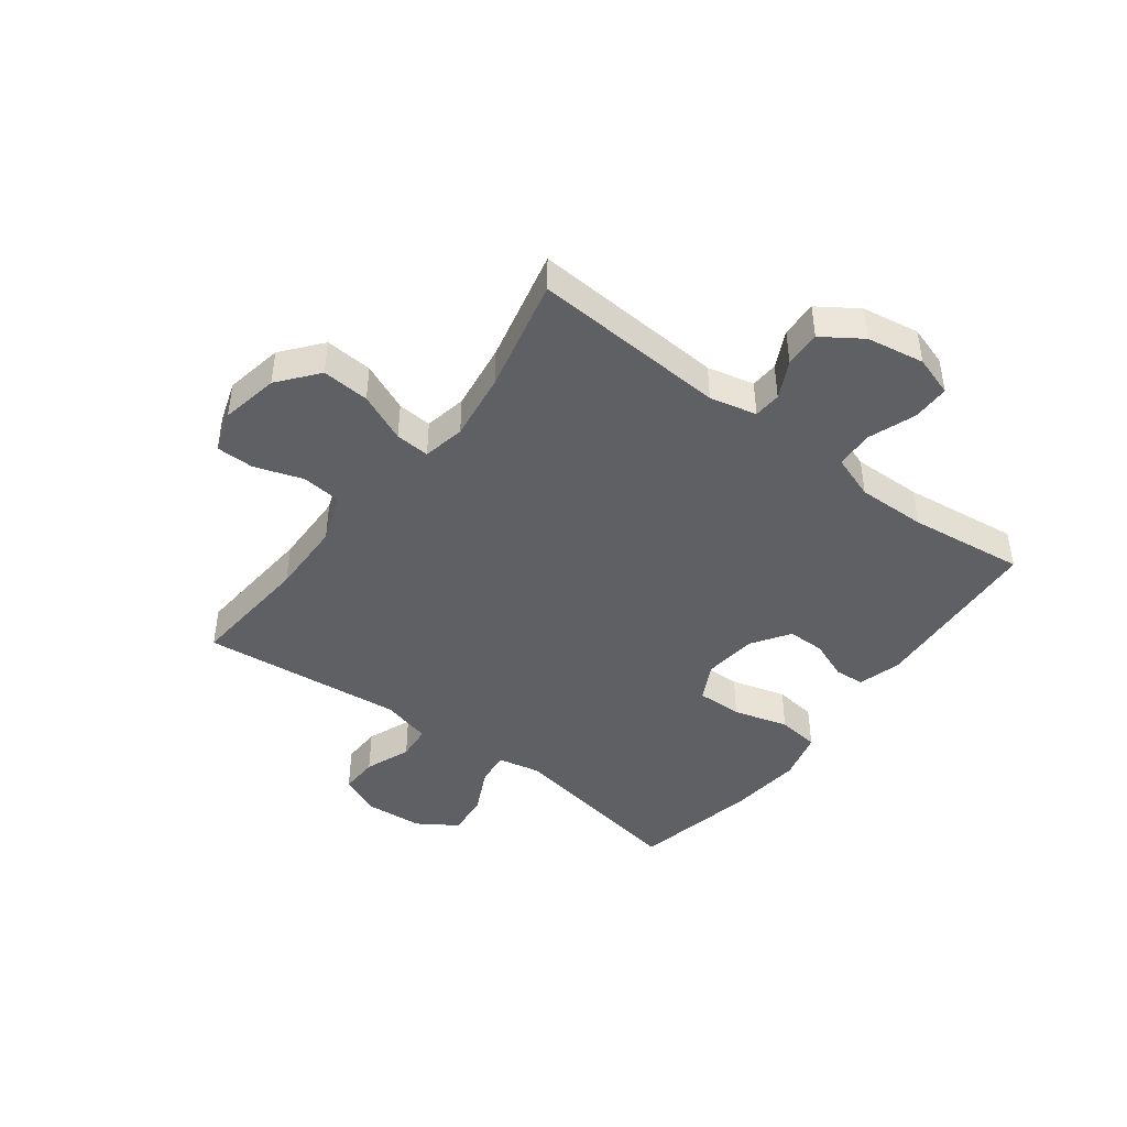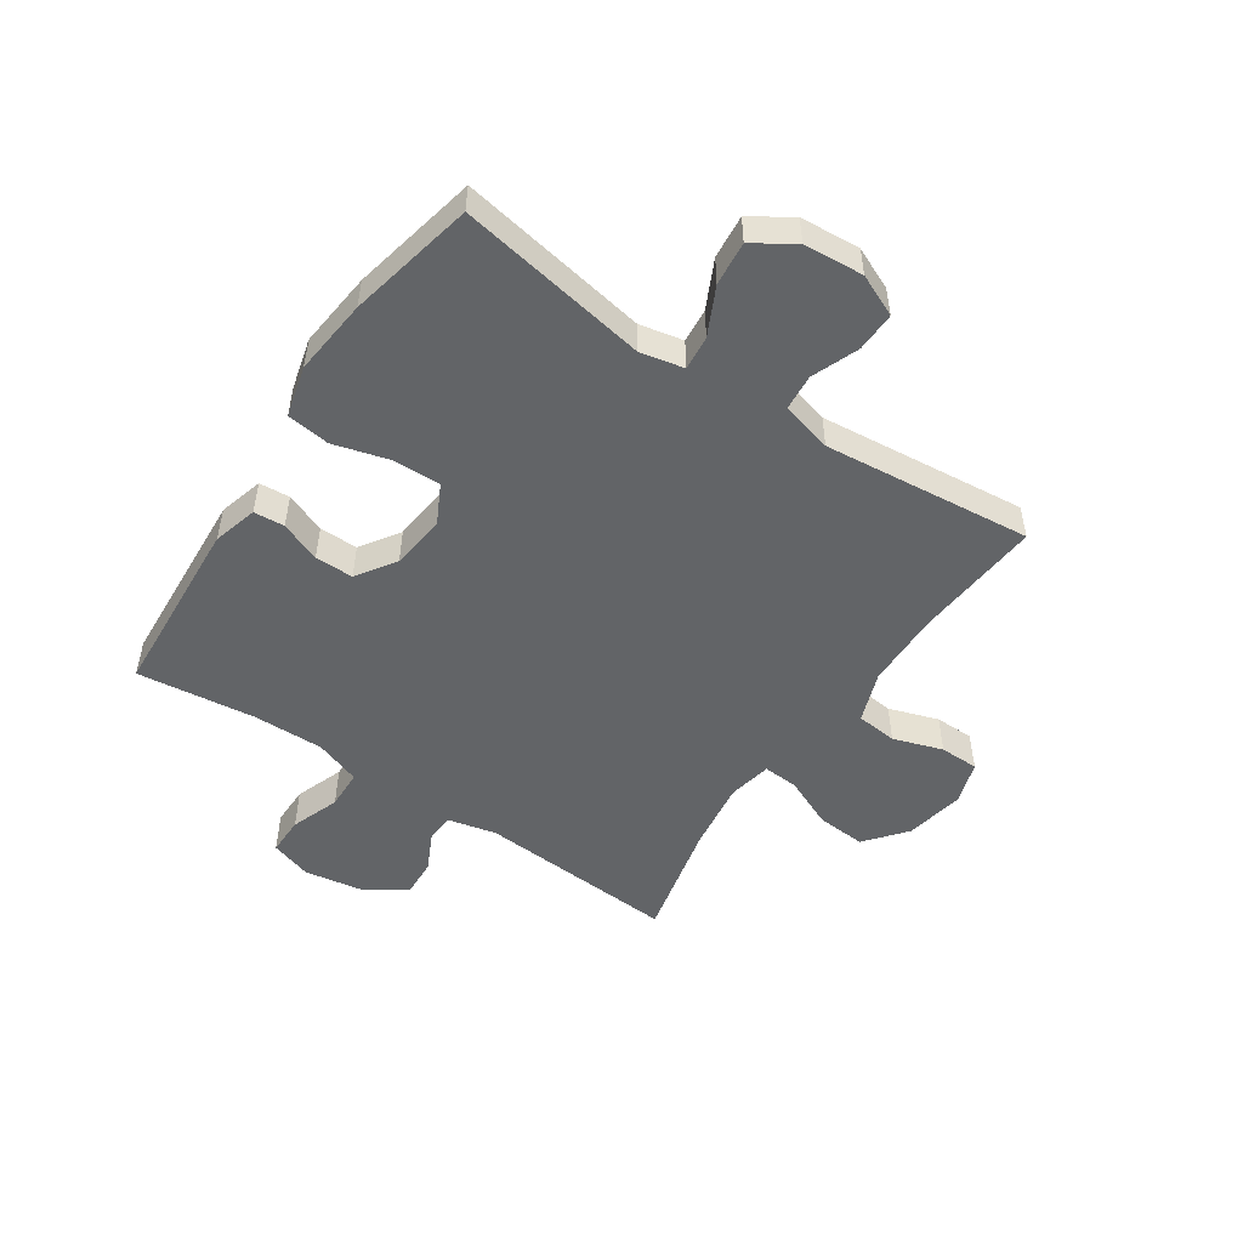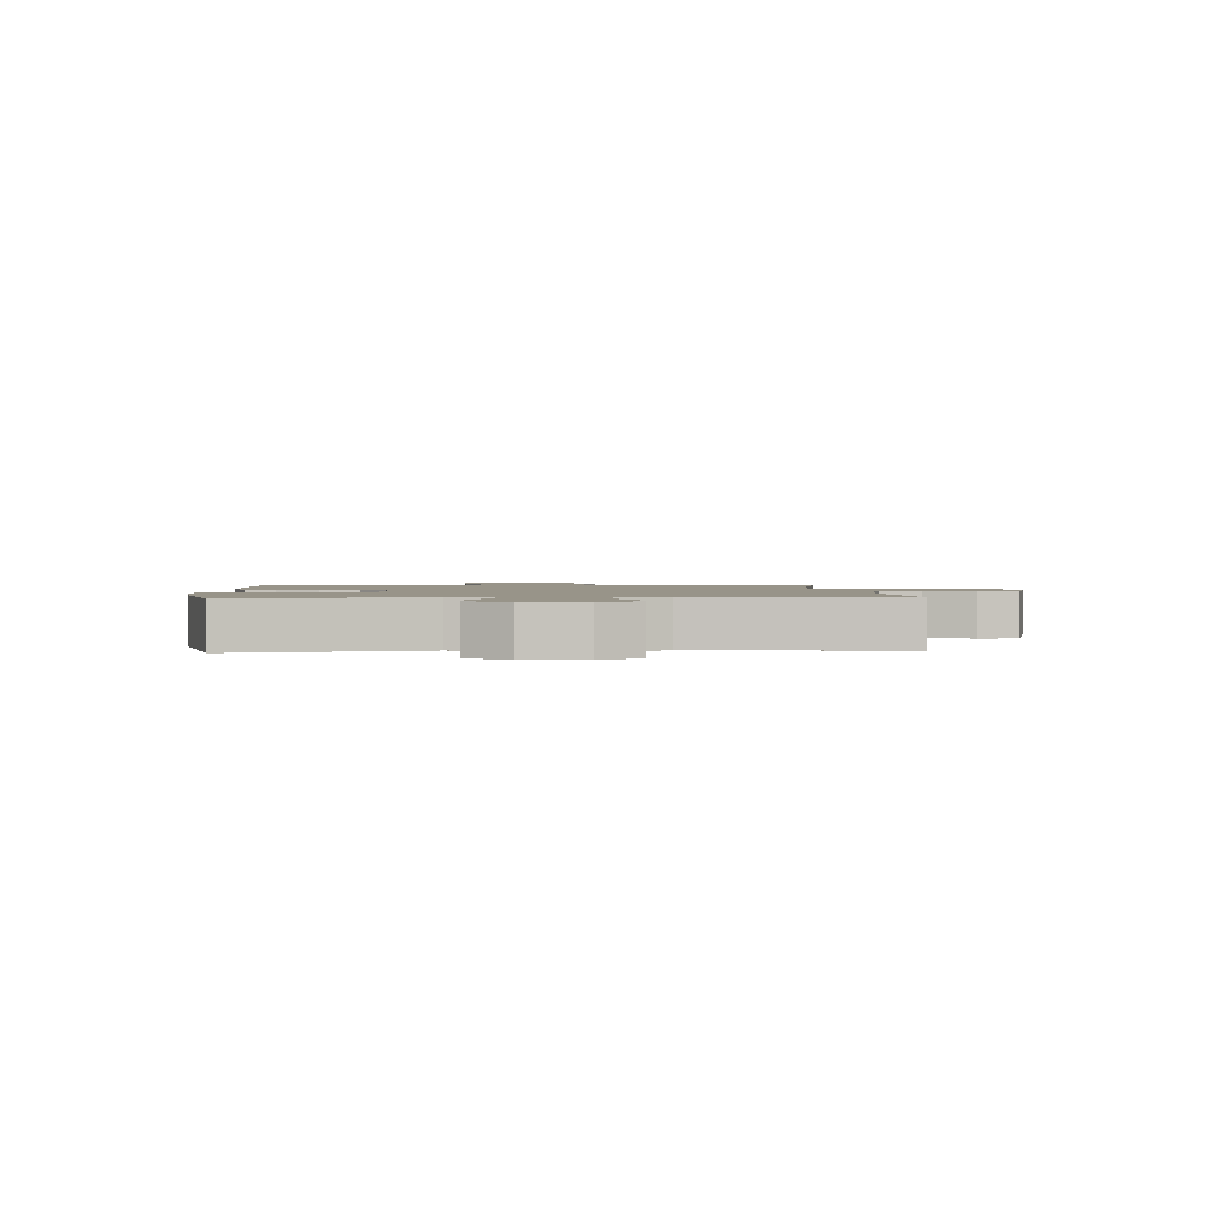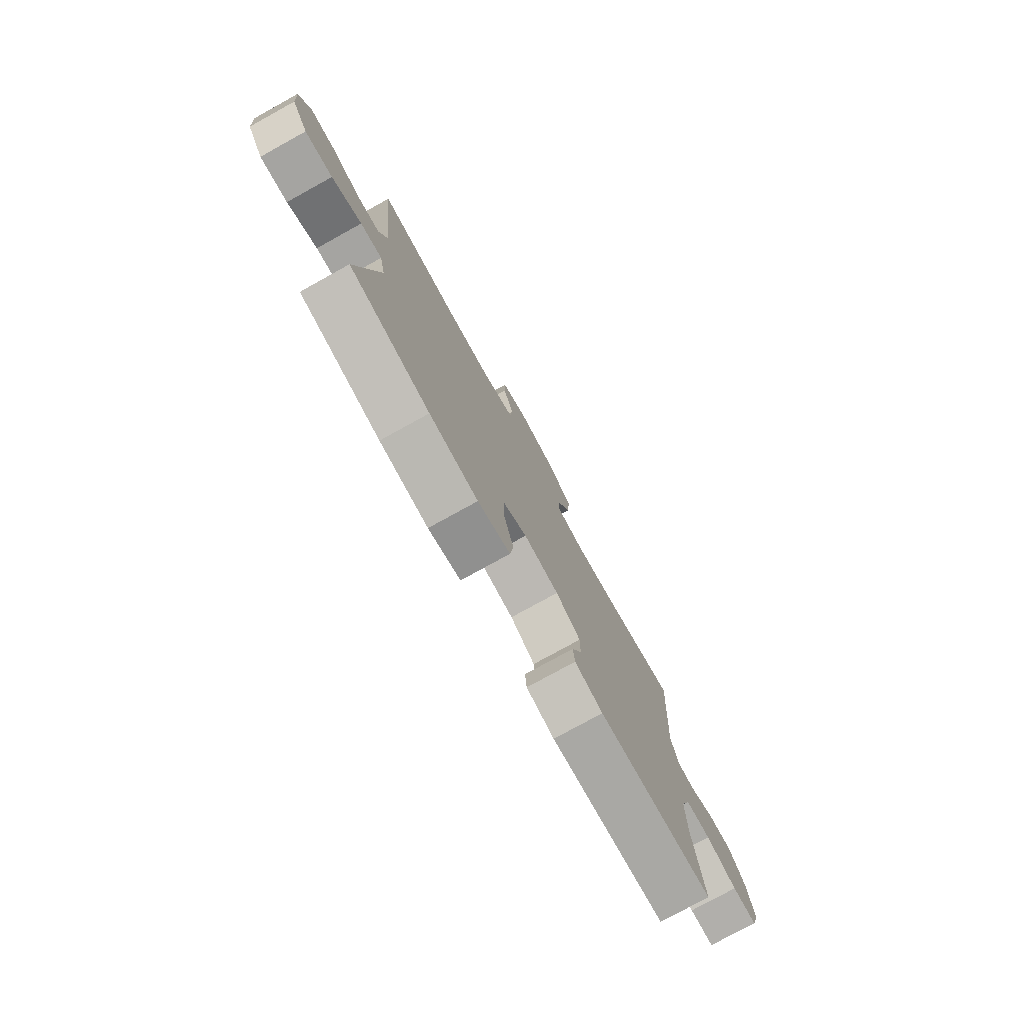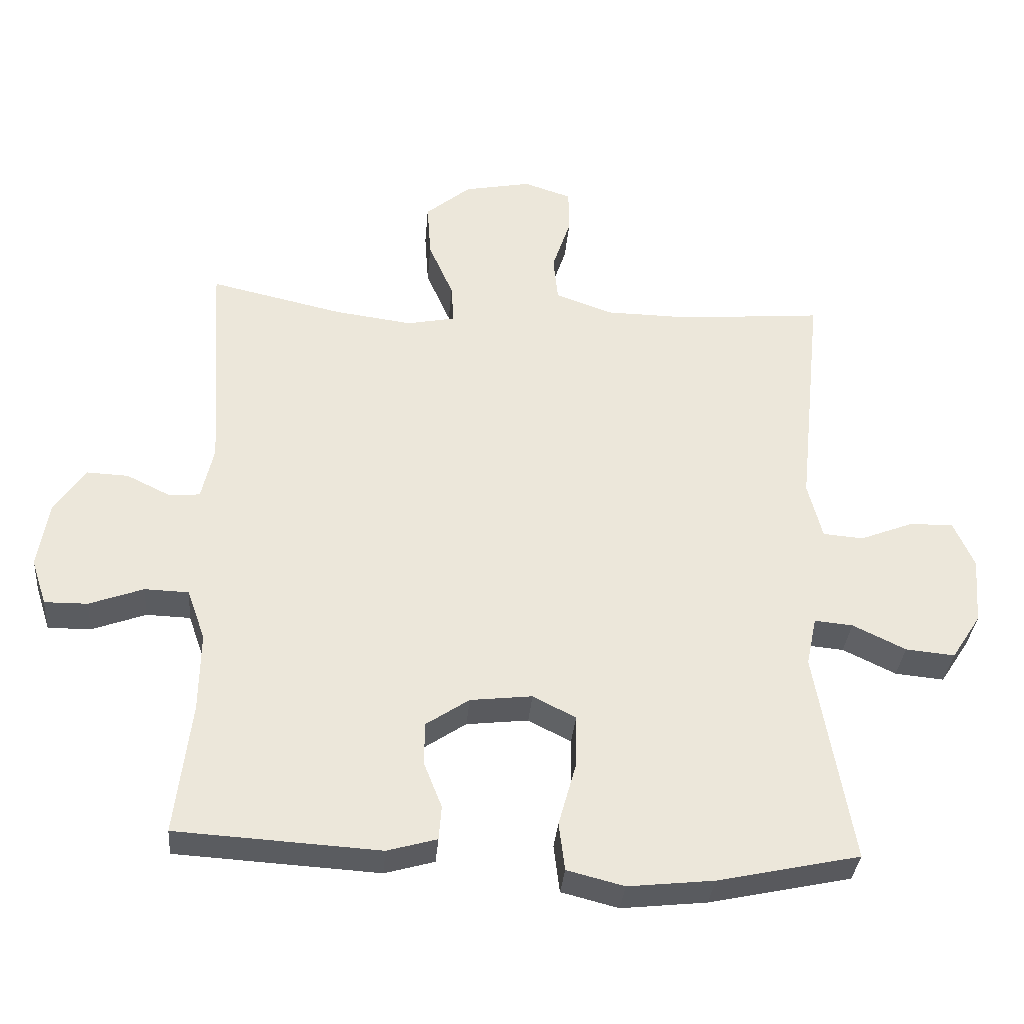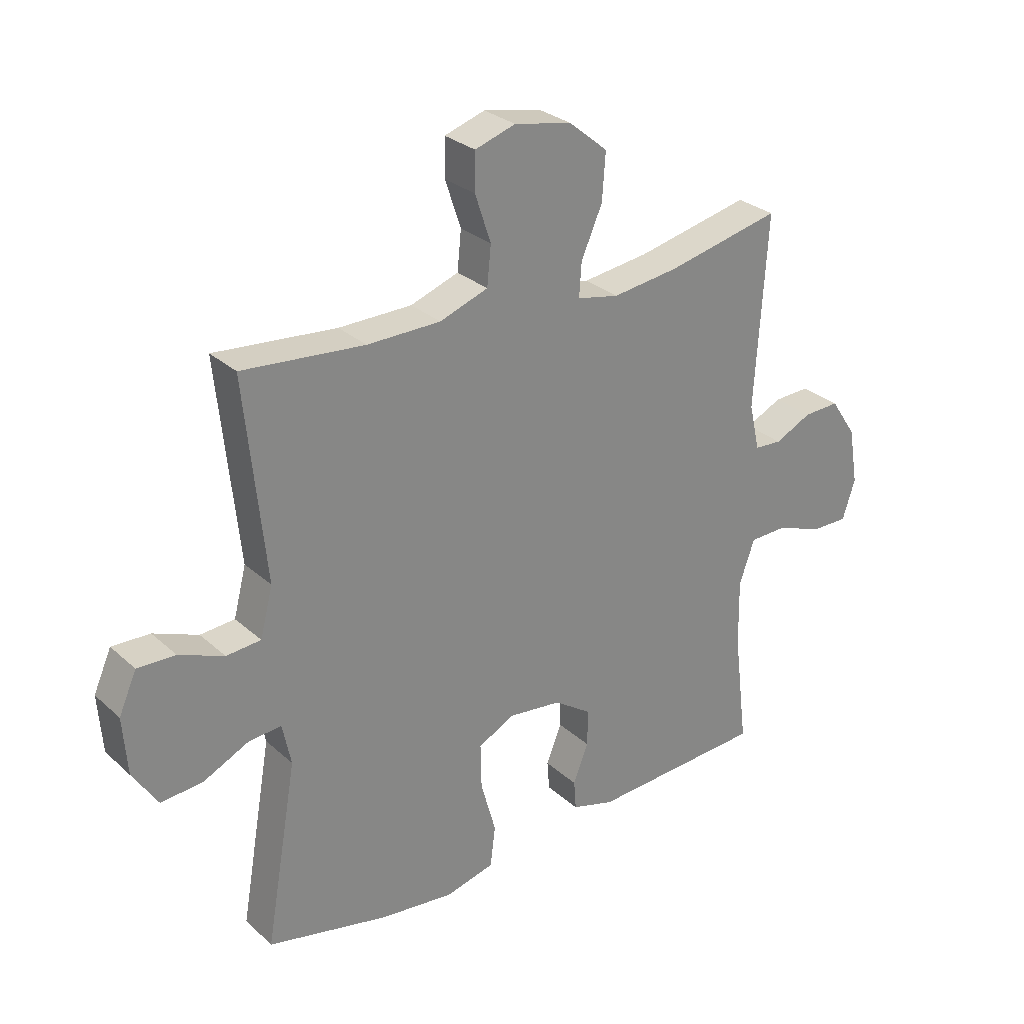
<metadata>
{"format":"obj","ext":"obj","renderer":"f3d","projection":"perspective","resolution":1024,"background":"white","views":[{"elev":-44.5,"azim":53.1,"up":"+Y"},{"elev":-51.1,"azim":-123.9,"up":"+Y"},{"elev":1.7,"azim":-94.3,"up":"+Y"},{"elev":-77.7,"azim":-61.1,"up":"+Z"},{"elev":-33.8,"azim":175.2,"up":"+Z"},{"elev":28.3,"azim":-37.0,"up":"+Z"}]}
</metadata>
<code>
o path4056
v -0.2859 0.0375 -0.5754
v -0.1556 0.0375 -0.5895
v -0.06862 0.0375 -0.5673
v -0.05957 0.0375 -0.4941
v -0.08644 0.0375 -0.3981
v -0.08807 0.0375 -0.3181
v -0.02302 0.0375 -0.2846
v 0.07117 0.0375 -0.2954
v 0.1372 0.0375 -0.3397
v 0.1372 0.0375 -0.4053
v 0.11 0.0375 -0.474
v 0.114 0.0375 -0.5261
v 0.1896 0.0375 -0.5475
v 0.4995 0.0375 -0.5287
v 0.4749 0.0375 -0.3267
v 0.473 0.0375 -0.2063
v 0.5004 0.0375 -0.1287
v 0.5673 0.0375 -0.1265
v 0.6497 0.0375 -0.1567
v 0.7149 0.0375 -0.1573
v 0.7377 0.0375 -0.08688
v 0.7209 0.0375 0.01363
v 0.6747 0.0375 0.08275
v 0.6106 0.0375 0.07989
v 0.5453 0.0375 0.04805
v 0.4969 0.0375 0.05114
v 0.478 0.0375 0.1334
v 0.4995 0.0375 0.4732
v 0.298 0.0375 0.4275
v 0.1791 0.0375 0.4115
v 0.1052 0.0375 0.4264
v 0.1094 0.0375 0.4864
v 0.1467 0.0375 0.572
v 0.1526 0.0375 0.6552
v 0.08394 0.0375 0.7115
v -0.01777 0.0375 0.7311
v -0.08981 0.0375 0.7076
v -0.09051 0.0375 0.6411
v -0.06248 0.0375 0.5571
v -0.06941 0.0375 0.4877
v -0.1553 0.0375 0.4567
v -0.2854 0.0375 0.4546
v -0.5022 0.0375 0.4732
v -0.4655 0.0375 0.1184
v -0.4877 0.0375 0.03157
v -0.5494 0.0375 0.02659
v -0.6289 0.0375 0.05803
v -0.6966 0.0375 0.06017
v -0.7281 0.0375 -0.01104
v -0.7203 0.0375 -0.1131
v -0.6756 0.0375 -0.1818
v -0.6009 0.0375 -0.1747
v -0.5201 0.0375 -0.1357
v -0.4618 0.0375 -0.1304
v -0.4462 0.0375 -0.2046
v -0.5022 0.0375 -0.5287
v -0.2859 -0.0375 -0.5754
v -0.1556 -0.0375 -0.5895
v -0.06862 -0.0375 -0.5673
v -0.05957 -0.0375 -0.4941
v -0.08644 -0.0375 -0.3981
v -0.08807 -0.0375 -0.3181
v -0.02302 -0.0375 -0.2846
v 0.07117 -0.0375 -0.2954
v 0.1372 -0.0375 -0.3397
v 0.1372 -0.0375 -0.4053
v 0.11 -0.0375 -0.474
v 0.114 -0.0375 -0.5261
v 0.1896 -0.0375 -0.5475
v 0.4995 -0.0375 -0.5287
v 0.4749 -0.0375 -0.3267
v 0.473 -0.0375 -0.2063
v 0.5004 -0.0375 -0.1287
v 0.5673 -0.0375 -0.1265
v 0.6497 -0.0375 -0.1567
v 0.7149 -0.0375 -0.1573
v 0.7377 -0.0375 -0.08688
v 0.7209 -0.0375 0.01363
v 0.6747 -0.0375 0.08275
v 0.6106 -0.0375 0.07989
v 0.5453 -0.0375 0.04805
v 0.4969 -0.0375 0.05114
v 0.478 -0.0375 0.1334
v 0.4995 -0.0375 0.4732
v 0.298 -0.0375 0.4275
v 0.1791 -0.0375 0.4115
v 0.1052 -0.0375 0.4264
v 0.1094 -0.0375 0.4864
v 0.1467 -0.0375 0.572
v 0.1526 -0.0375 0.6552
v 0.08394 -0.0375 0.7115
v -0.01777 -0.0375 0.7311
v -0.08981 -0.0375 0.7076
v -0.09051 -0.0375 0.6411
v -0.06248 -0.0375 0.5571
v -0.06941 -0.0375 0.4877
v -0.1553 -0.0375 0.4567
v -0.2854 -0.0375 0.4546
v -0.5022 -0.0375 0.4732
v -0.4655 -0.0375 0.1184
v -0.4877 -0.0375 0.03157
v -0.5494 -0.0375 0.02659
v -0.6289 -0.0375 0.05803
v -0.6966 -0.0375 0.06017
v -0.7281 -0.0375 -0.01104
v -0.7203 -0.0375 -0.1131
v -0.6756 -0.0375 -0.1818
v -0.6009 -0.0375 -0.1747
v -0.5201 -0.0375 -0.1357
v -0.4618 -0.0375 -0.1304
v -0.4462 -0.0375 -0.2046
v -0.5022 -0.0375 -0.5287
v 0.7149 0.0375 -0.1573
v 0.7149 0.0375 -0.1573
v 0.7377 0.0375 -0.08688
v 0.7209 0.0375 0.01363
v 0.6747 0.0375 0.08275
v 0.6497 0.0375 -0.1567
v 0.6106 0.0375 0.07989
v 0.5673 0.0375 -0.1265
v 0.5453 0.0375 0.04805
v 0.5004 0.0375 -0.1287
v 0.5004 0.0375 -0.1287
v 0.4969 0.0375 0.05114
v 0.4969 0.0375 0.05114
v 0.473 0.0375 -0.2063
v 0.478 0.0375 0.1334
v 0.4995 0.0375 -0.5287
v 0.4995 0.0375 -0.5287
v 0.4749 0.0375 -0.3267
v 0.4995 0.0375 0.4732
v 0.4995 0.0375 0.4732
v 0.298 0.0375 0.4275
v 0.1896 0.0375 -0.5475
v 0.1791 0.0375 0.4115
v 0.114 0.0375 -0.5261
v 0.114 0.0375 -0.5261
v 0.1372 0.0375 -0.3397
v 0.1372 0.0375 -0.4053
v 0.1052 0.0375 0.4264
v 0.1052 0.0375 0.4264
v 0.1467 0.0375 0.572
v 0.1526 0.0375 0.6552
v 0.08394 0.0375 0.7115
v 0.1094 0.0375 0.4864
v 0.07117 0.0375 -0.2954
v 0.11 0.0375 -0.474
v -0.01777 0.0375 0.7311
v -0.02302 0.0375 -0.2846
v -0.08981 0.0375 0.7076
v -0.08981 0.0375 0.7076
v -0.08807 0.0375 -0.3181
v -0.08807 0.0375 -0.3181
v -0.06862 0.0375 -0.5673
v -0.06862 0.0375 -0.5673
v -0.05957 0.0375 -0.4941
v -0.08644 0.0375 -0.3981
v -0.06248 0.0375 0.5571
v -0.06941 0.0375 0.4877
v -0.06941 0.0375 0.4877
v -0.09051 0.0375 0.6411
v -0.1556 0.0375 -0.5895
v -0.1553 0.0375 0.4567
v -0.2854 0.0375 0.4546
v -0.2859 0.0375 -0.5754
v -0.4618 0.0375 -0.1304
v -0.4618 0.0375 -0.1304
v -0.4462 0.0375 -0.2046
v -0.5201 0.0375 -0.1357
v -0.4655 0.0375 0.1184
v -0.4877 0.0375 0.03157
v -0.4877 0.0375 0.03157
v -0.5022 0.0375 0.4732
v -0.5022 0.0375 0.4732
v -0.5022 0.0375 -0.5287
v -0.5022 0.0375 -0.5287
v -0.5494 0.0375 0.02659
v -0.6009 0.0375 -0.1747
v -0.6289 0.0375 0.05803
v -0.6756 0.0375 -0.1818
v -0.6756 0.0375 -0.1818
v -0.6966 0.0375 0.06017
v -0.6966 0.0375 0.06017
v -0.7203 0.0375 -0.1131
v -0.7281 0.0375 -0.01104
v 0.7149 -0.0375 -0.1573
v 0.7149 -0.0375 -0.1573
v 0.7377 -0.0375 -0.08688
v 0.7209 -0.0375 0.01363
v 0.6747 -0.0375 0.08275
v 0.6497 -0.0375 -0.1567
v 0.6106 -0.0375 0.07989
v 0.5673 -0.0375 -0.1265
v 0.5453 -0.0375 0.04805
v 0.5004 -0.0375 -0.1287
v 0.5004 -0.0375 -0.1287
v 0.4969 -0.0375 0.05114
v 0.4969 -0.0375 0.05114
v 0.473 -0.0375 -0.2063
v 0.478 -0.0375 0.1334
v 0.4995 -0.0375 -0.5287
v 0.4995 -0.0375 -0.5287
v 0.4749 -0.0375 -0.3267
v 0.4995 -0.0375 0.4732
v 0.4995 -0.0375 0.4732
v 0.298 -0.0375 0.4275
v 0.1896 -0.0375 -0.5475
v 0.1791 -0.0375 0.4115
v 0.114 -0.0375 -0.5261
v 0.114 -0.0375 -0.5261
v 0.1372 -0.0375 -0.3397
v 0.1372 -0.0375 -0.4053
v 0.1052 -0.0375 0.4264
v 0.1052 -0.0375 0.4264
v 0.1467 -0.0375 0.572
v 0.1526 -0.0375 0.6552
v 0.08394 -0.0375 0.7115
v 0.1094 -0.0375 0.4864
v 0.07117 -0.0375 -0.2954
v 0.11 -0.0375 -0.474
v -0.01777 -0.0375 0.7311
v -0.02302 -0.0375 -0.2846
v -0.08981 -0.0375 0.7076
v -0.08981 -0.0375 0.7076
v -0.08807 -0.0375 -0.3181
v -0.08807 -0.0375 -0.3181
v -0.06862 -0.0375 -0.5673
v -0.06862 -0.0375 -0.5673
v -0.05957 -0.0375 -0.4941
v -0.08644 -0.0375 -0.3981
v -0.06248 -0.0375 0.5571
v -0.06941 -0.0375 0.4877
v -0.06941 -0.0375 0.4877
v -0.09051 -0.0375 0.6411
v -0.1556 -0.0375 -0.5895
v -0.1553 -0.0375 0.4567
v -0.2854 -0.0375 0.4546
v -0.2859 -0.0375 -0.5754
v -0.4618 -0.0375 -0.1304
v -0.4618 -0.0375 -0.1304
v -0.4462 -0.0375 -0.2046
v -0.5201 -0.0375 -0.1357
v -0.4655 -0.0375 0.1184
v -0.4877 -0.0375 0.03157
v -0.4877 -0.0375 0.03157
v -0.5022 -0.0375 0.4732
v -0.5022 -0.0375 0.4732
v -0.5022 -0.0375 -0.5287
v -0.5022 -0.0375 -0.5287
v -0.5494 -0.0375 0.02659
v -0.6009 -0.0375 -0.1747
v -0.6289 -0.0375 0.05803
v -0.6756 -0.0375 -0.1818
v -0.6756 -0.0375 -0.1818
v -0.6966 -0.0375 0.06017
v -0.6966 -0.0375 0.06017
v -0.7203 -0.0375 -0.1131
v -0.7281 -0.0375 -0.01104
f 203 212 207
f 195 193 194
f 232 218 231
f 242 250 251
f 199 211 203
f 238 241 248
f 194 189 192
f 257 250 258
f 251 250 257
f 252 258 250
f 231 217 234
f 243 222 236
f 235 230 238
f 215 231 218
f 203 207 201
f 200 219 197
f 255 258 252
f 243 237 246
f 217 215 216
f 192 189 190
f 193 191 188
f 244 239 243
f 208 219 200
f 207 220 209
f 197 219 195
f 227 229 235
f 221 234 217
f 208 200 206
f 219 211 199
f 206 200 204
f 238 230 225
f 217 231 215
f 234 221 223
f 222 239 225
f 194 193 189
f 230 235 229
f 250 242 244
f 236 222 213
f 222 219 213
f 218 232 213
f 242 239 244
f 236 213 232
f 188 191 186
f 238 225 241
f 189 193 188
f 241 225 239
f 251 257 253
f 203 211 212
f 243 239 222
f 237 243 236
f 195 219 199
f 213 219 208
f 212 220 207
f 197 195 194
f 114 21 77 187
f 21 22 78 77
f 22 23 79 78
f 19 20 76 75
f 23 24 80 79
f 18 19 75 74
f 24 25 81 80
f 123 18 74 196
f 25 125 198 81
f 16 17 73 72
f 26 27 83 82
f 129 15 71 202
f 27 132 205 83
f 15 16 72 71
f 28 29 85 84
f 13 14 70 69
f 29 30 86 85
f 137 13 69 210
f 9 10 66 65
f 30 141 214 86
f 33 34 90 89
f 34 35 91 90
f 32 33 89 88
f 8 9 65 64
f 11 12 68 67
f 10 11 67 66
f 31 32 88 87
f 35 36 92 91
f 7 8 64 63
f 36 151 224 92
f 153 7 63 226
f 155 4 60 228
f 4 5 61 60
f 39 160 233 95
f 38 39 95 94
f 37 38 94 93
f 2 3 59 58
f 40 41 97 96
f 5 6 62 61
f 41 42 98 97
f 1 2 58 57
f 167 55 111 240
f 53 54 110 109
f 44 172 245 100
f 174 44 100 247
f 42 43 99 98
f 176 1 57 249
f 55 56 112 111
f 45 46 102 101
f 52 53 109 108
f 46 47 103 102
f 181 52 108 254
f 47 183 256 103
f 50 51 107 106
f 49 50 106 105
f 48 49 105 104
f 130 134 139
f 122 121 120
f 159 158 145
f 169 178 177
f 126 130 138
f 165 175 168
f 121 119 116
f 184 185 177
f 178 184 177
f 179 177 185
f 158 161 144
f 170 163 149
f 162 165 157
f 142 145 158
f 130 128 134
f 127 124 146
f 182 179 185
f 170 173 164
f 144 143 142
f 119 117 116
f 120 115 118
f 171 170 166
f 135 127 146
f 134 136 147
f 124 122 146
f 154 162 156
f 148 144 161
f 135 133 127
f 146 126 138
f 133 131 127
f 165 152 157
f 144 142 158
f 161 150 148
f 149 152 166
f 121 116 120
f 157 156 162
f 177 171 169
f 163 140 149
f 149 140 146
f 145 140 159
f 169 171 166
f 163 159 140
f 115 113 118
f 165 168 152
f 116 115 120
f 168 166 152
f 178 180 184
f 130 139 138
f 170 149 166
f 164 163 170
f 122 126 146
f 140 135 146
f 139 134 147
f 124 121 122

</code>
